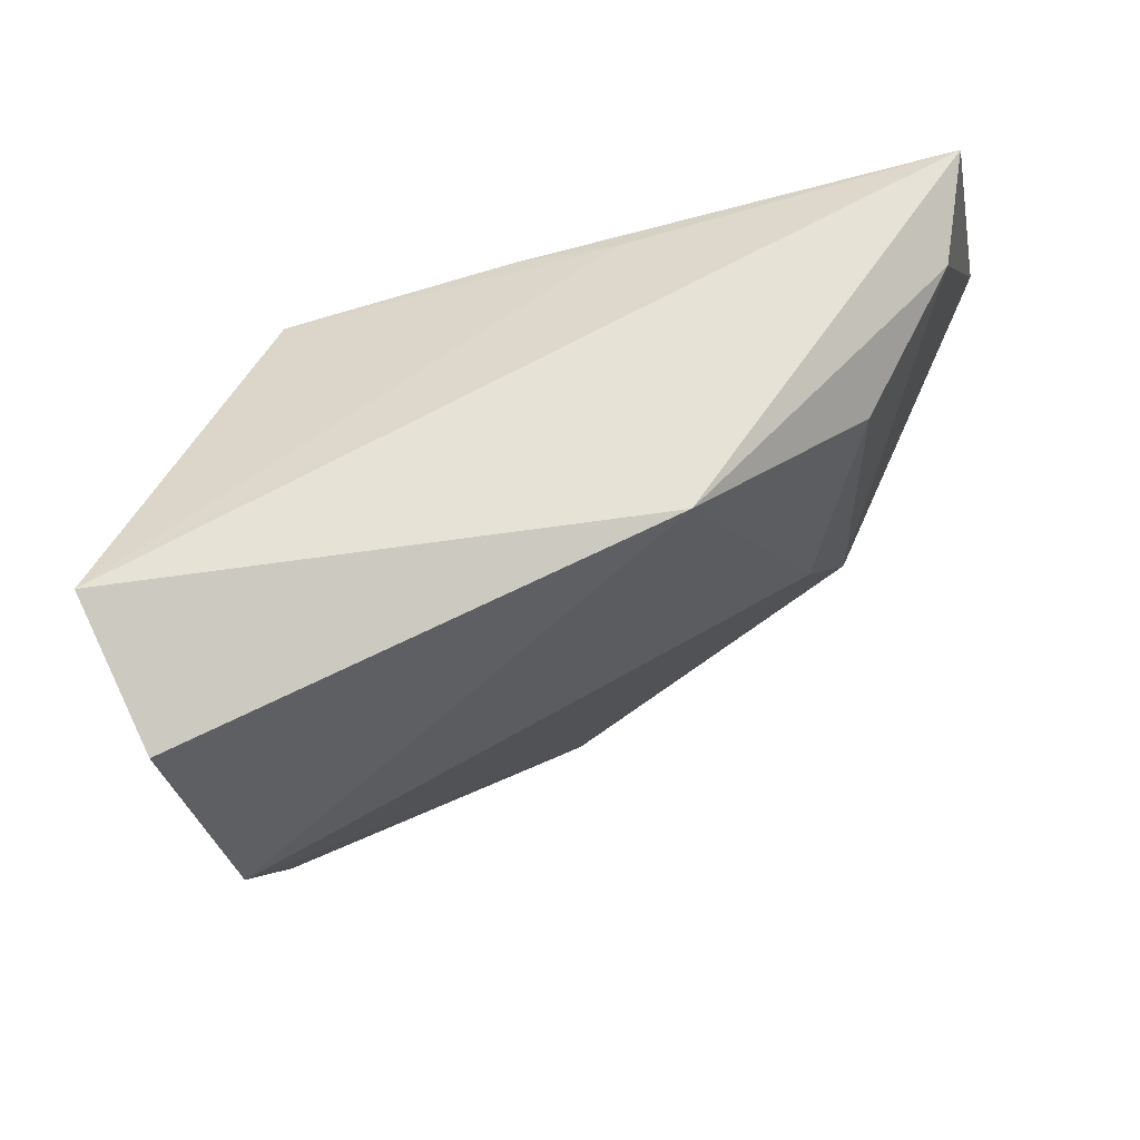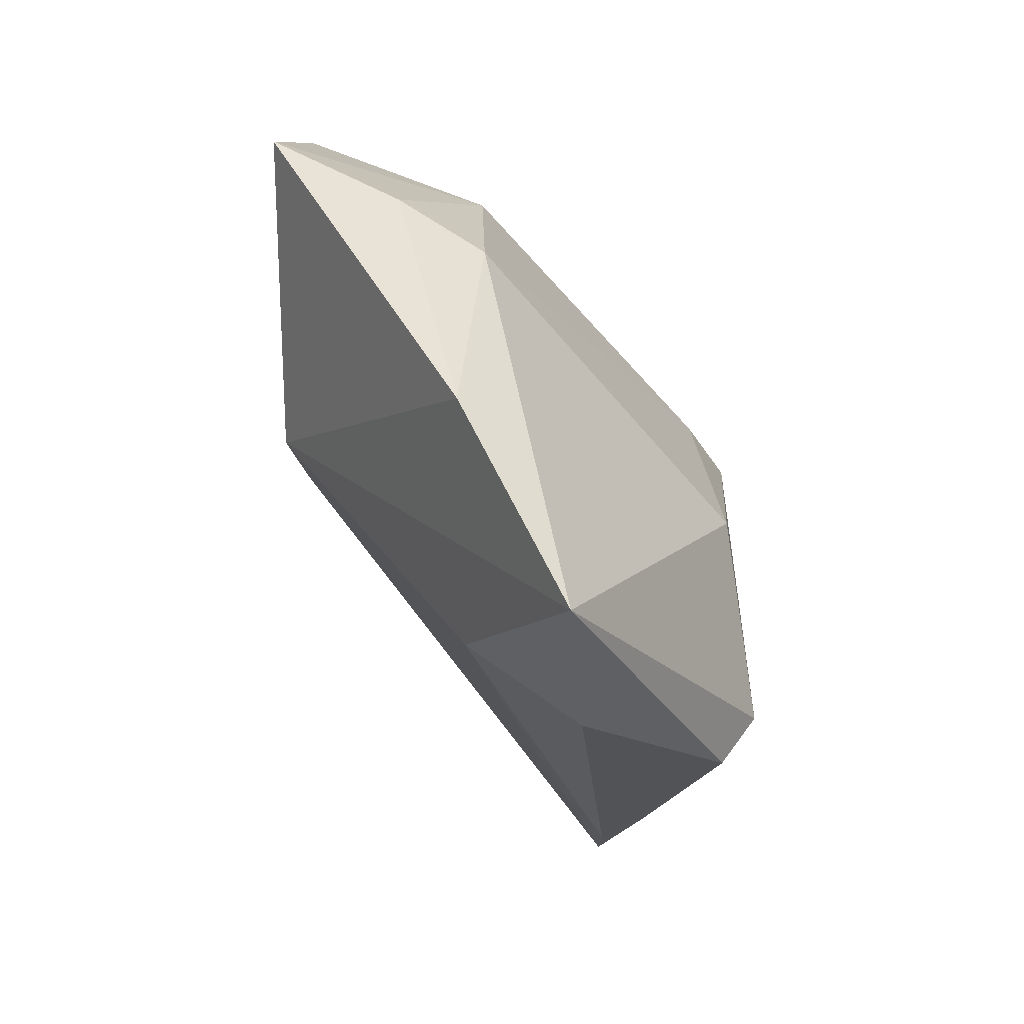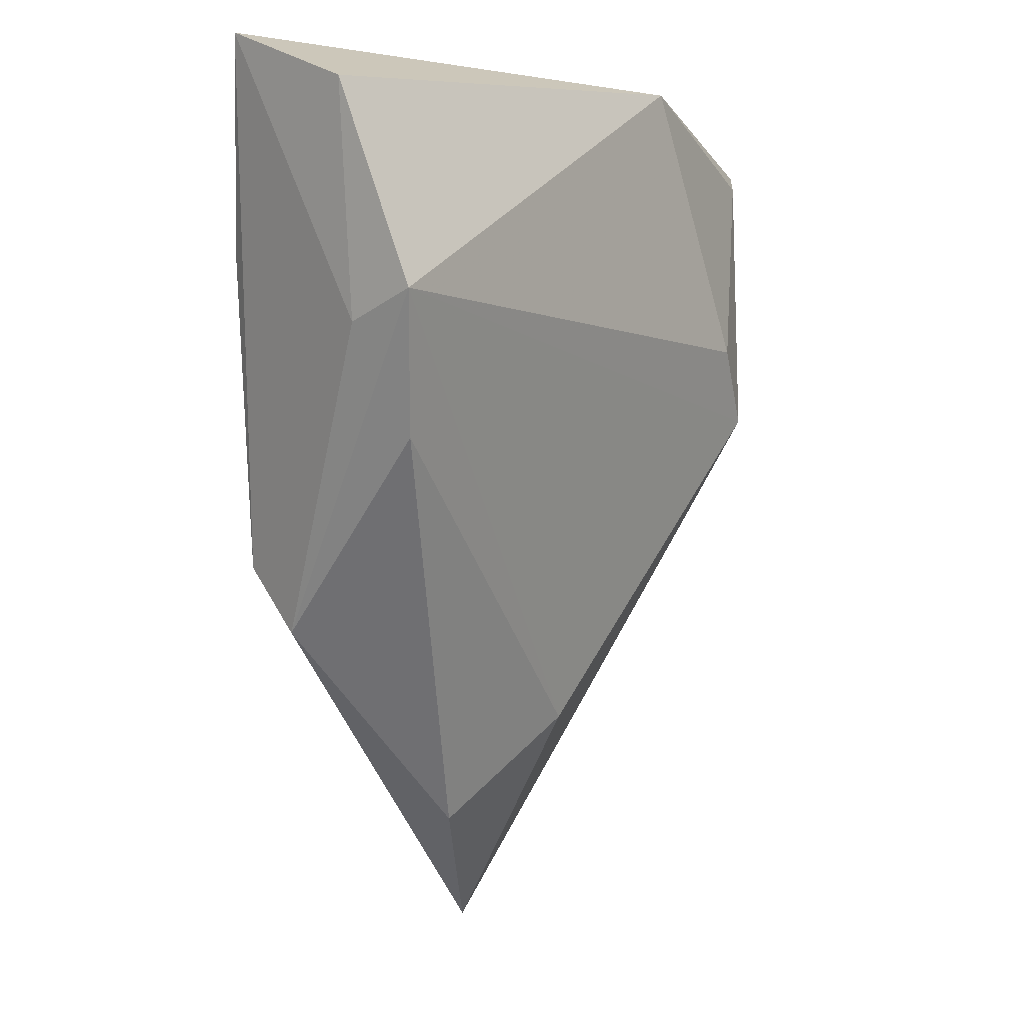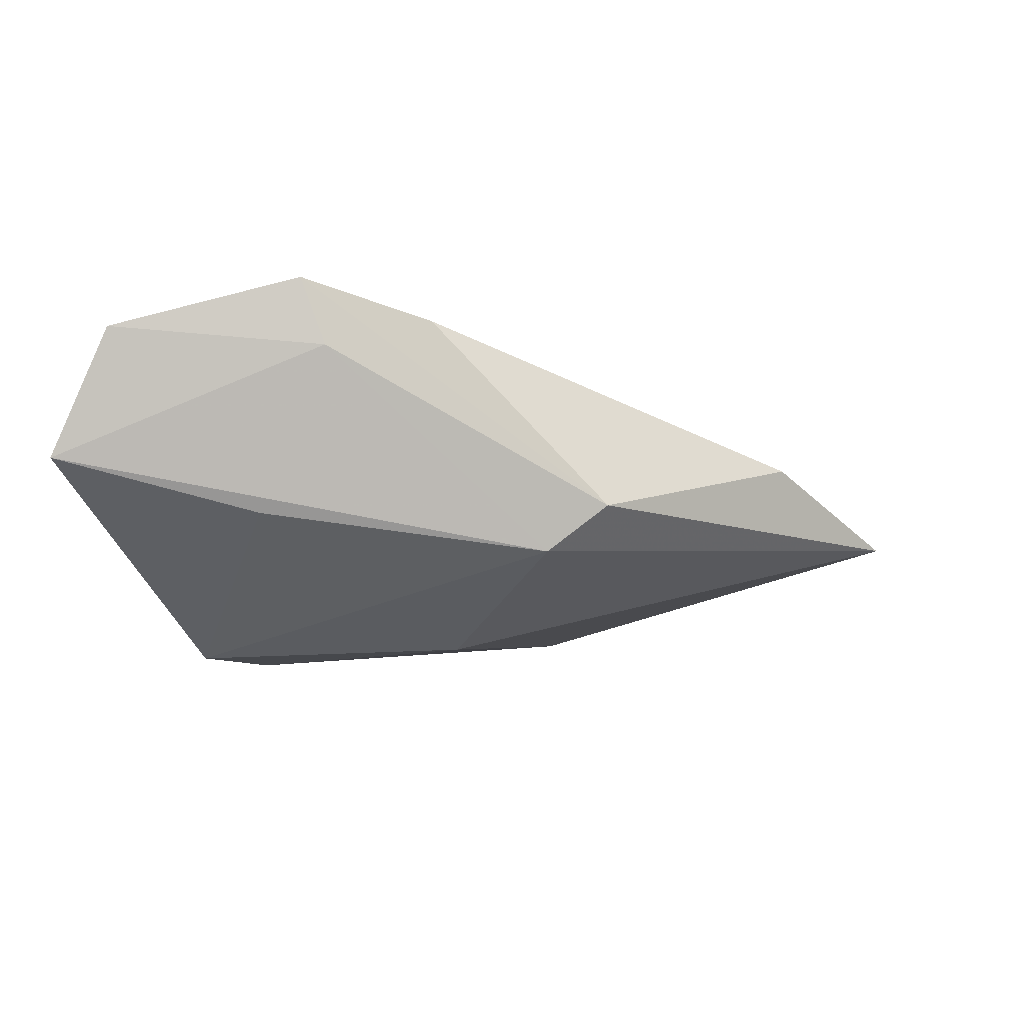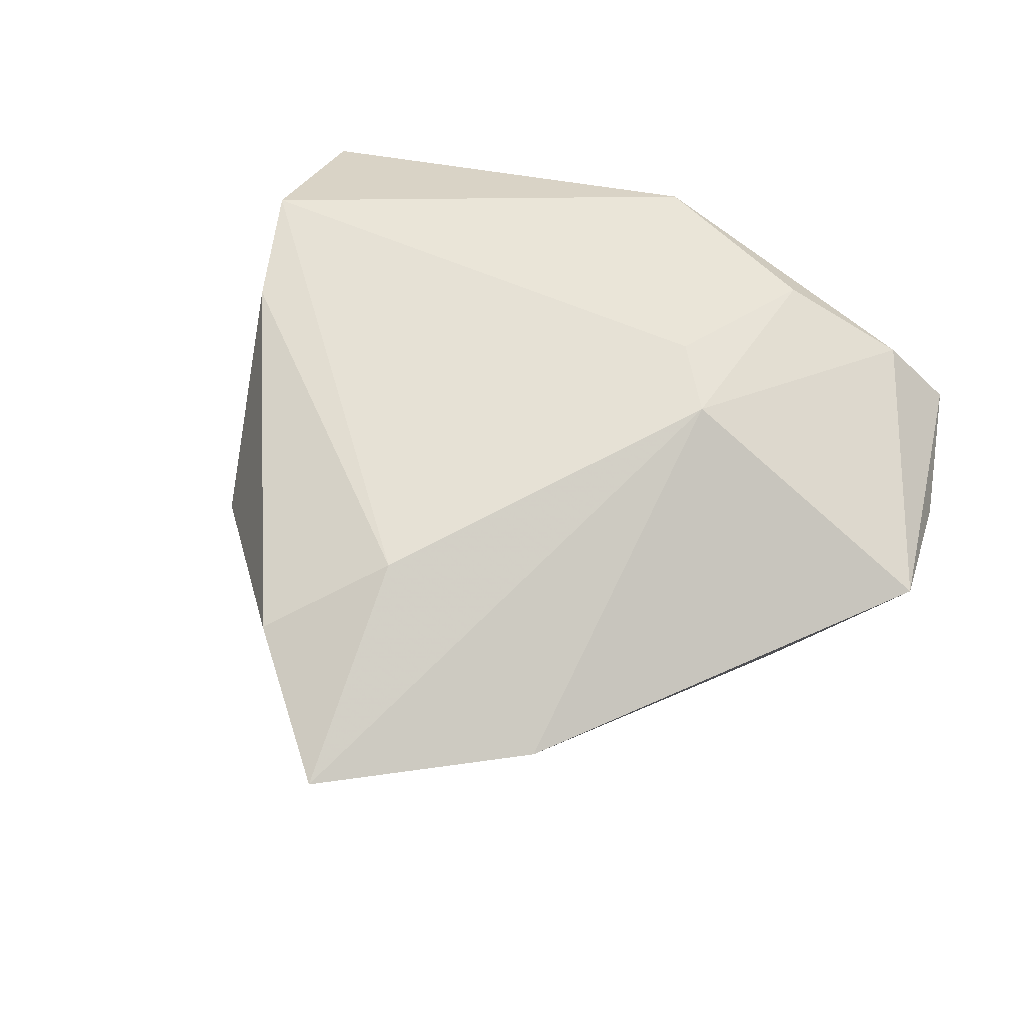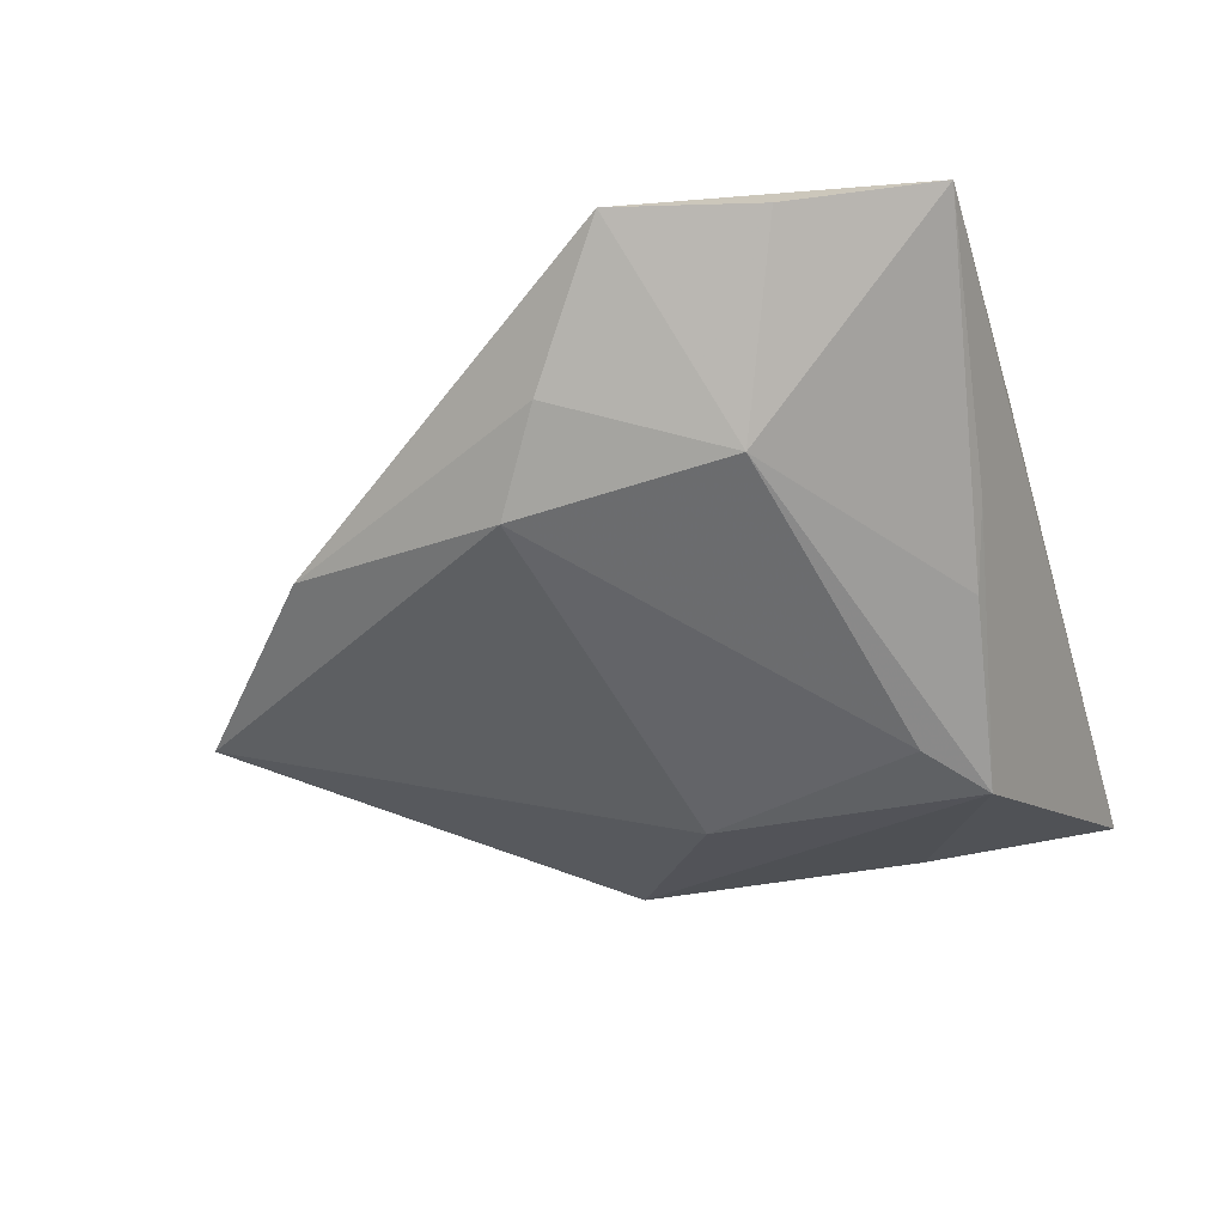
<metadata>
{"format":"obj","ext":"obj","renderer":"f3d","projection":"perspective","resolution":1024,"background":"white","views":[{"elev":63.2,"azim":-31.0,"up":"+Y"},{"elev":-75.9,"azim":126.3,"up":"+Y"},{"elev":-2.0,"azim":-55.2,"up":"+Y"},{"elev":-7.3,"azim":-85.5,"up":"+Z"},{"elev":45.1,"azim":28.8,"up":"+Z"},{"elev":-50.0,"azim":106.9,"up":"+Z"}]}
</metadata>
<code>
v 0.0147 0.03044 -0.009865
v 0.02646 0.02703 0.01825
v -0.04704 0.006242 0.02125
v 0.003559 0.03509 0.02125
v 0.0543 0.01736 -0.004837
v 0.04817 0.03542 0.000794
v -0.03457 -0.02252 -0.01069
v 0.0433 -0.01179 -0.01267
v -0.04098 -0.008877 0.0169
v 0.03246 -0.01885 -0.01798
v 0.05793 -0.0003872 -0.00302
v -0.04948 0.03542 -0.0006712
v 0.02411 -0.0466 -0.008333
v -0.007981 0.01728 -0.02299
v -0.01727 0.02365 -0.02256
v -0.01359 -0.05225 0.00194
v 0.01959 0.005088 0.02125
v -0.04624 0.003305 0.01314
v -0.04234 0.01167 -0.00658
v -0.0009913 -0.04043 0.009255
v 0.001551 -0.06574 -0.007079
v 0.03478 0.008738 -0.01892
v 0.04113 0.03148 0.00961
v 0.005632 0.02756 -0.01513
v 0.02615 -0.003217 0.01915
v -0.05074 0.02863 0.01484
v -0.03442 -0.02995 -0.005049
v -0.01517 -0.009435 -0.02143
f 6 12 4
f 12 26 4
f 26 3 4
f 22 10 14
f 14 15 22
f 1 12 6
f 1 15 12
f 21 27 7
f 21 25 20
f 25 3 20
f 16 27 21
f 21 20 16
f 18 26 12
f 18 3 26
f 27 3 18
f 12 7 18
f 18 7 27
f 6 22 24
f 24 22 15
f 24 1 6
f 15 1 24
f 21 10 13
f 13 25 21
f 13 11 25
f 5 22 6
f 6 11 5
f 5 11 22
f 10 22 8
f 22 11 8
f 8 13 10
f 11 13 8
f 12 15 19
f 19 7 12
f 15 7 19
f 21 7 28
f 28 10 21
f 14 10 28
f 28 15 14
f 28 7 15
f 9 3 27
f 27 16 9
f 9 20 3
f 9 16 20
f 25 2 17
f 17 2 4
f 17 3 25
f 17 4 3
f 25 11 23
f 23 2 25
f 23 11 6
f 6 4 23
f 4 2 23

</code>
